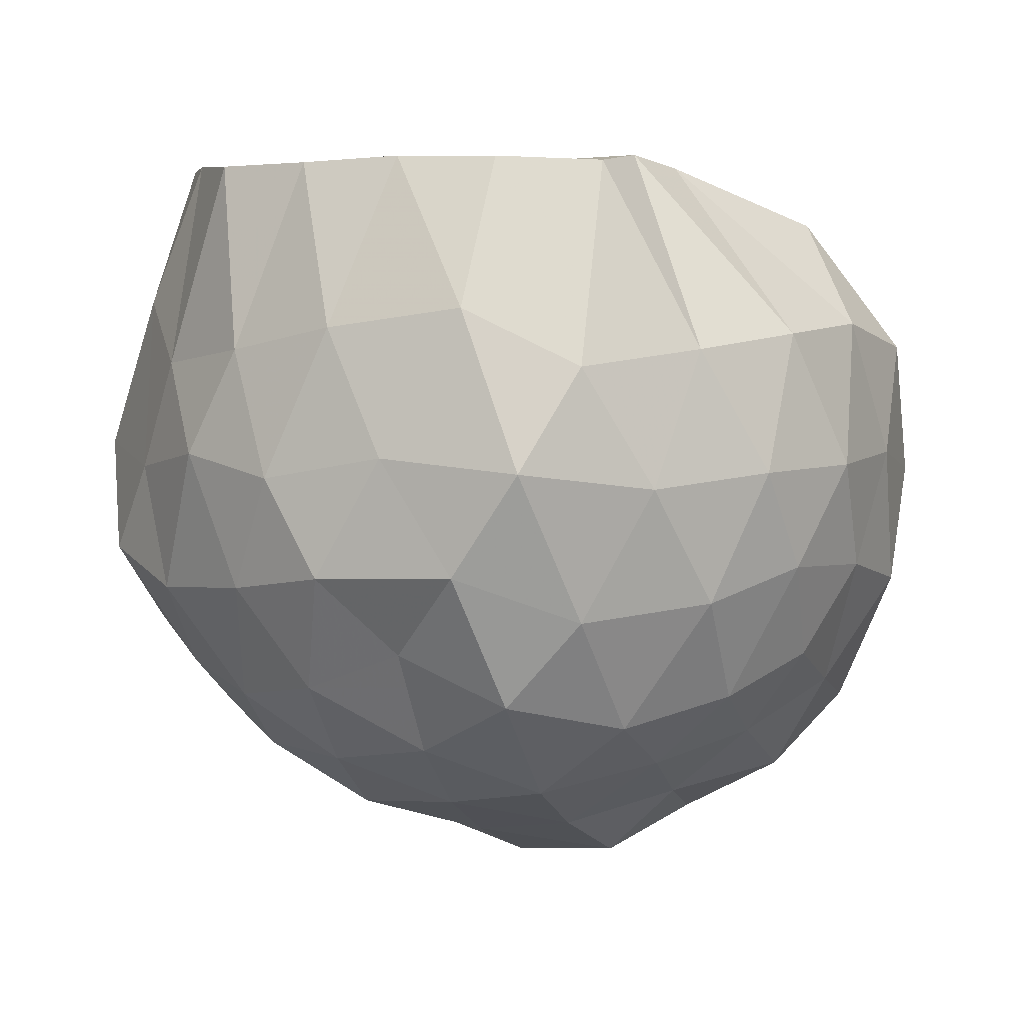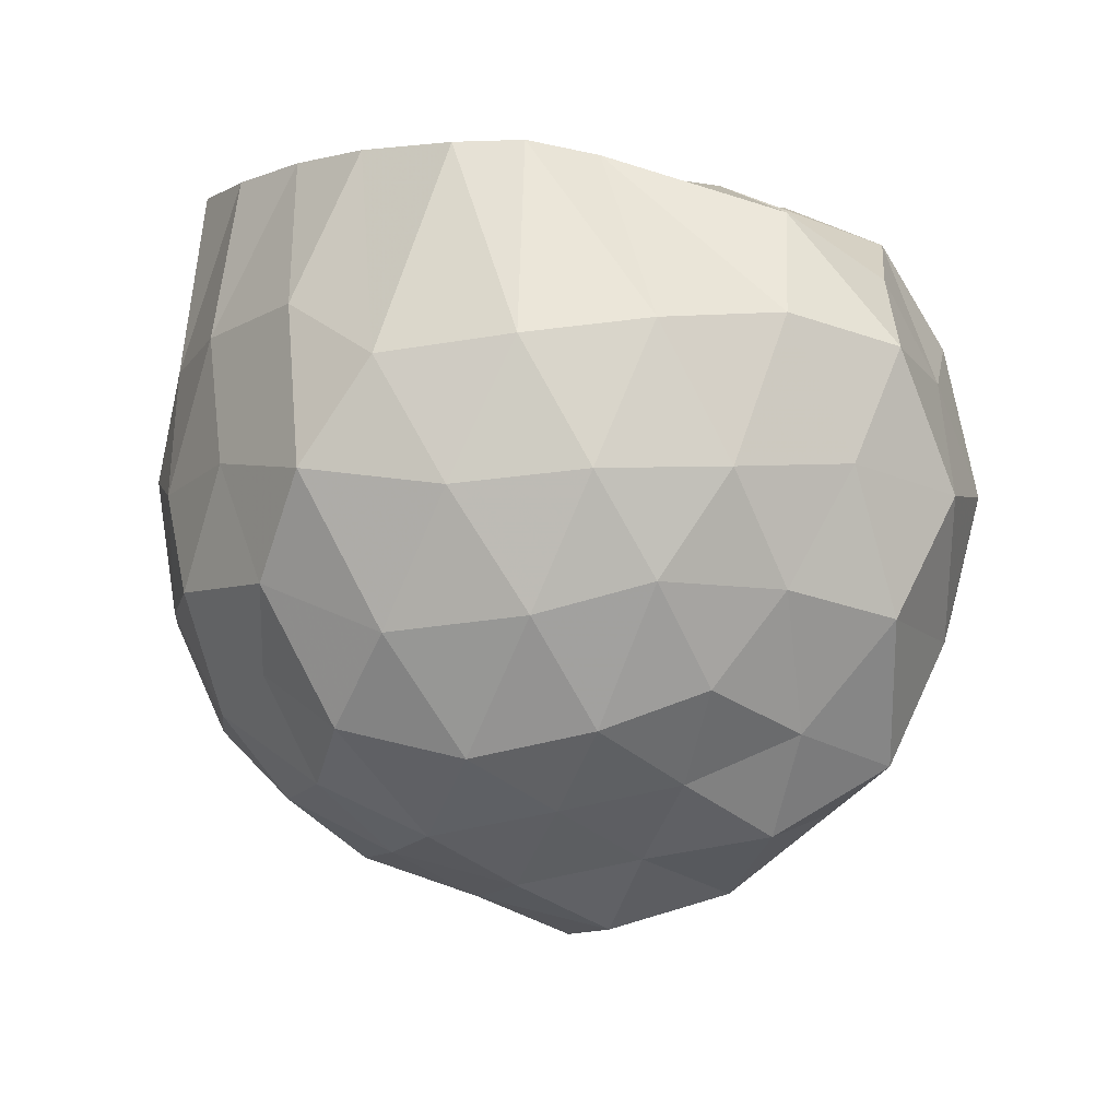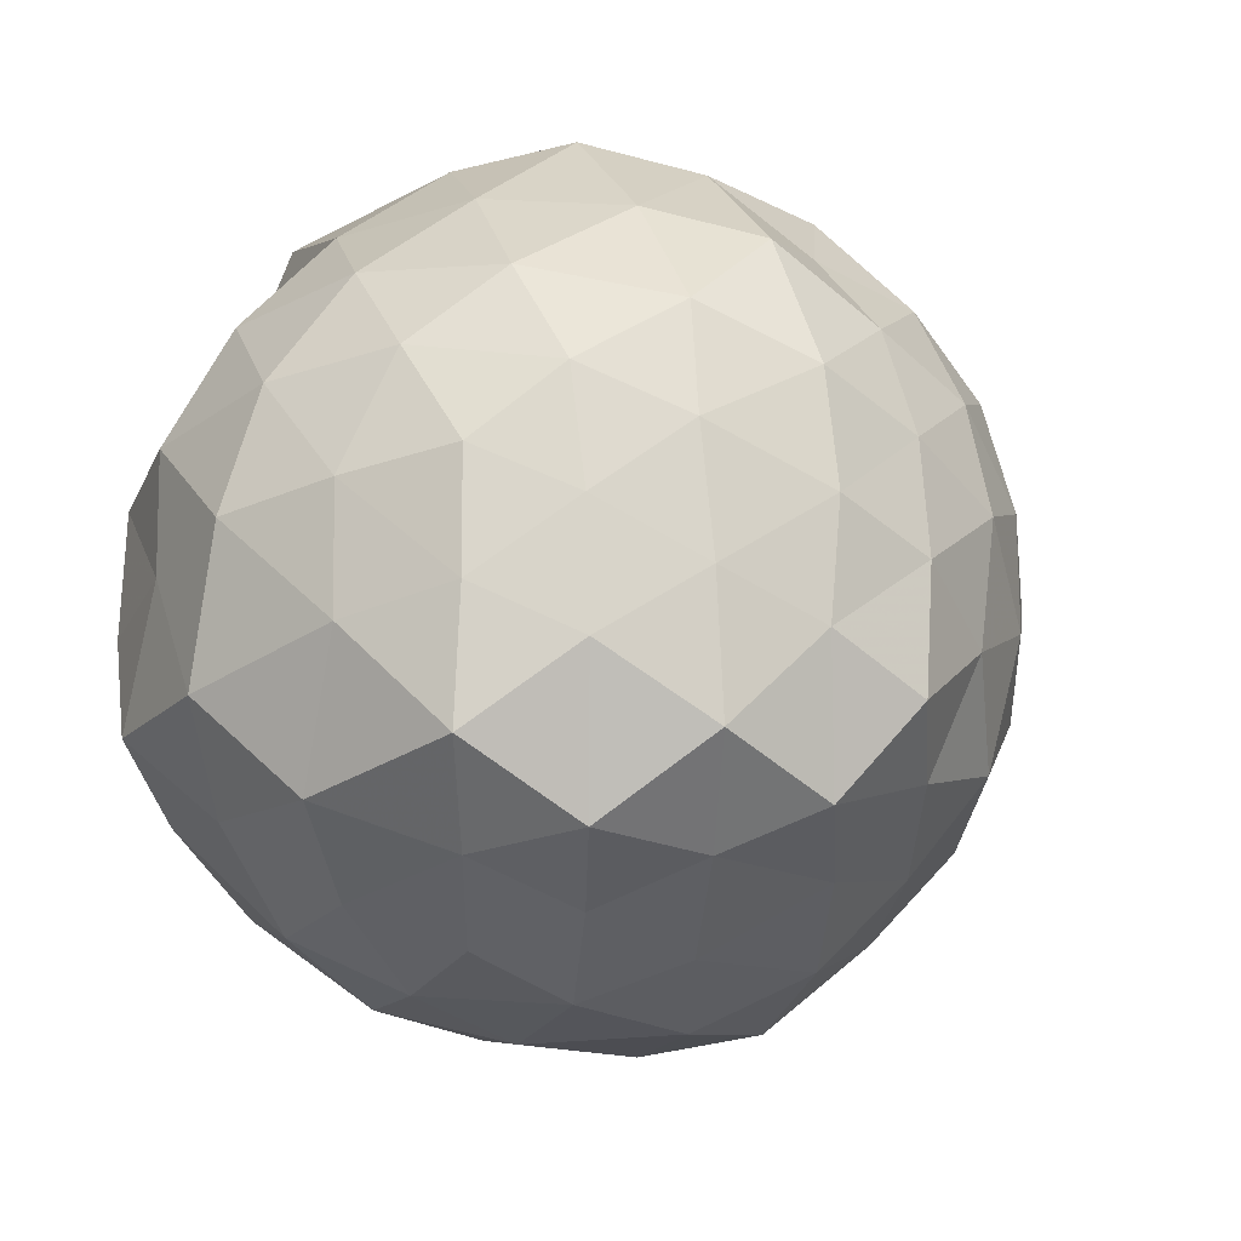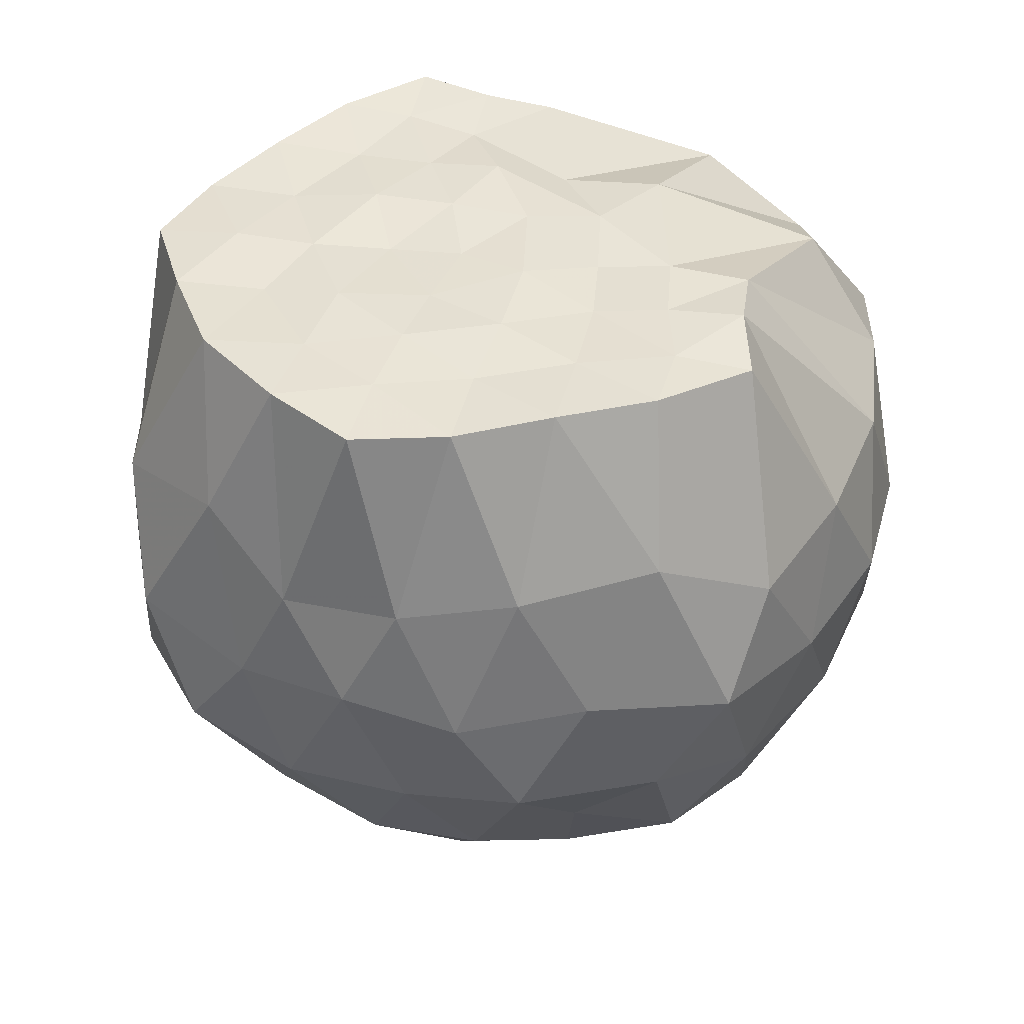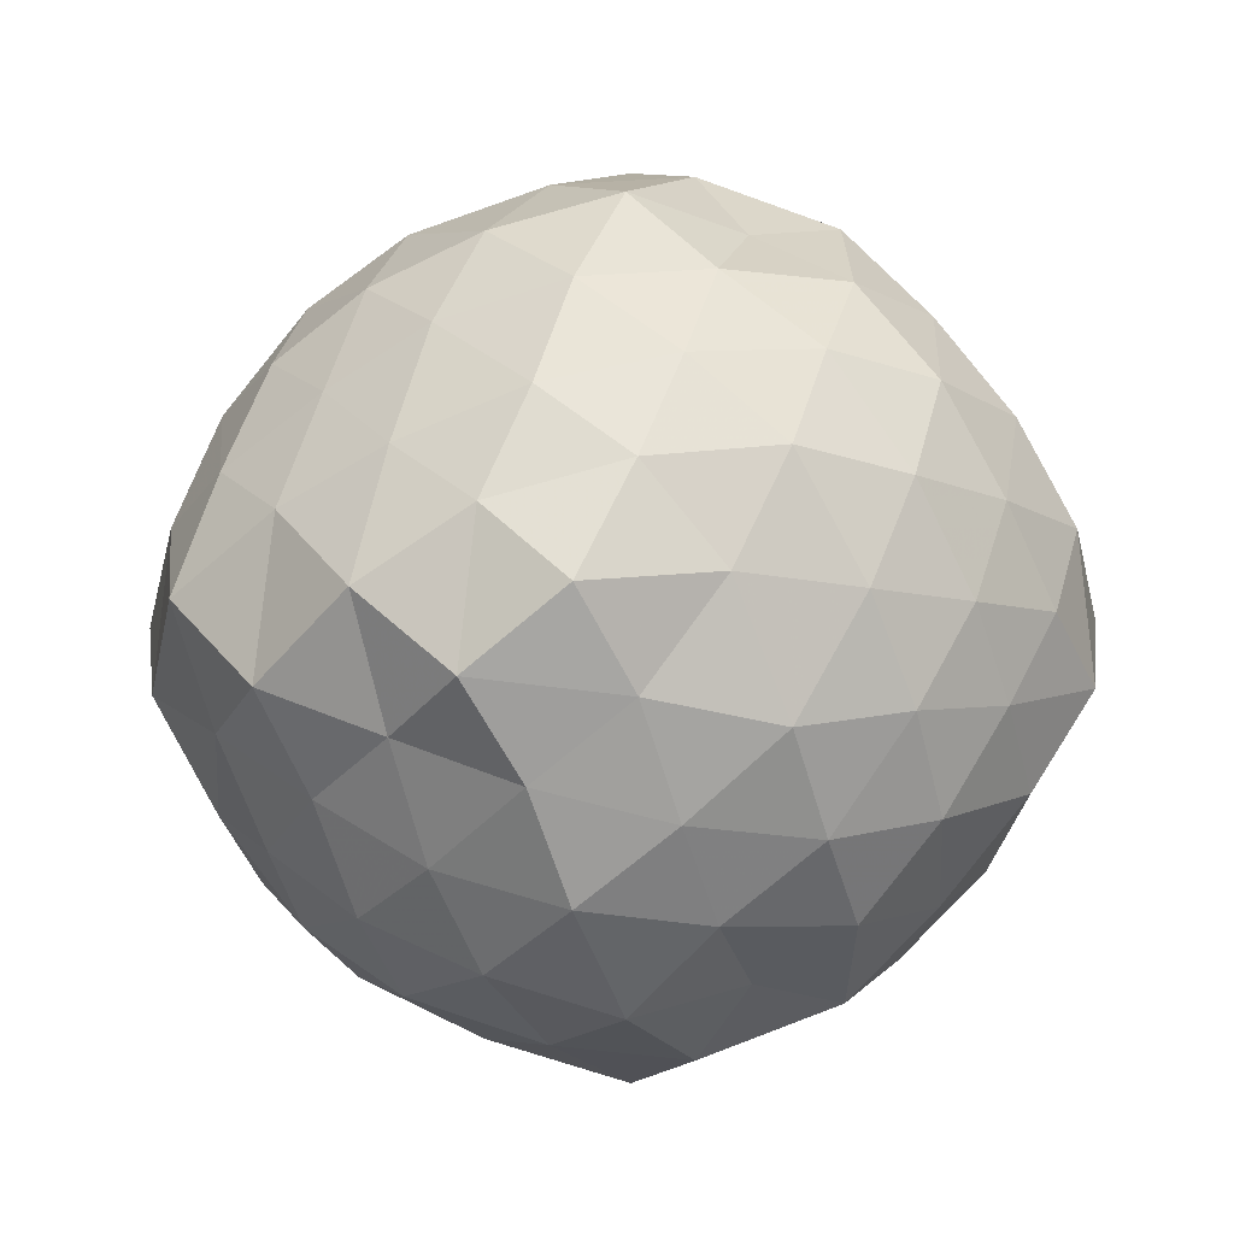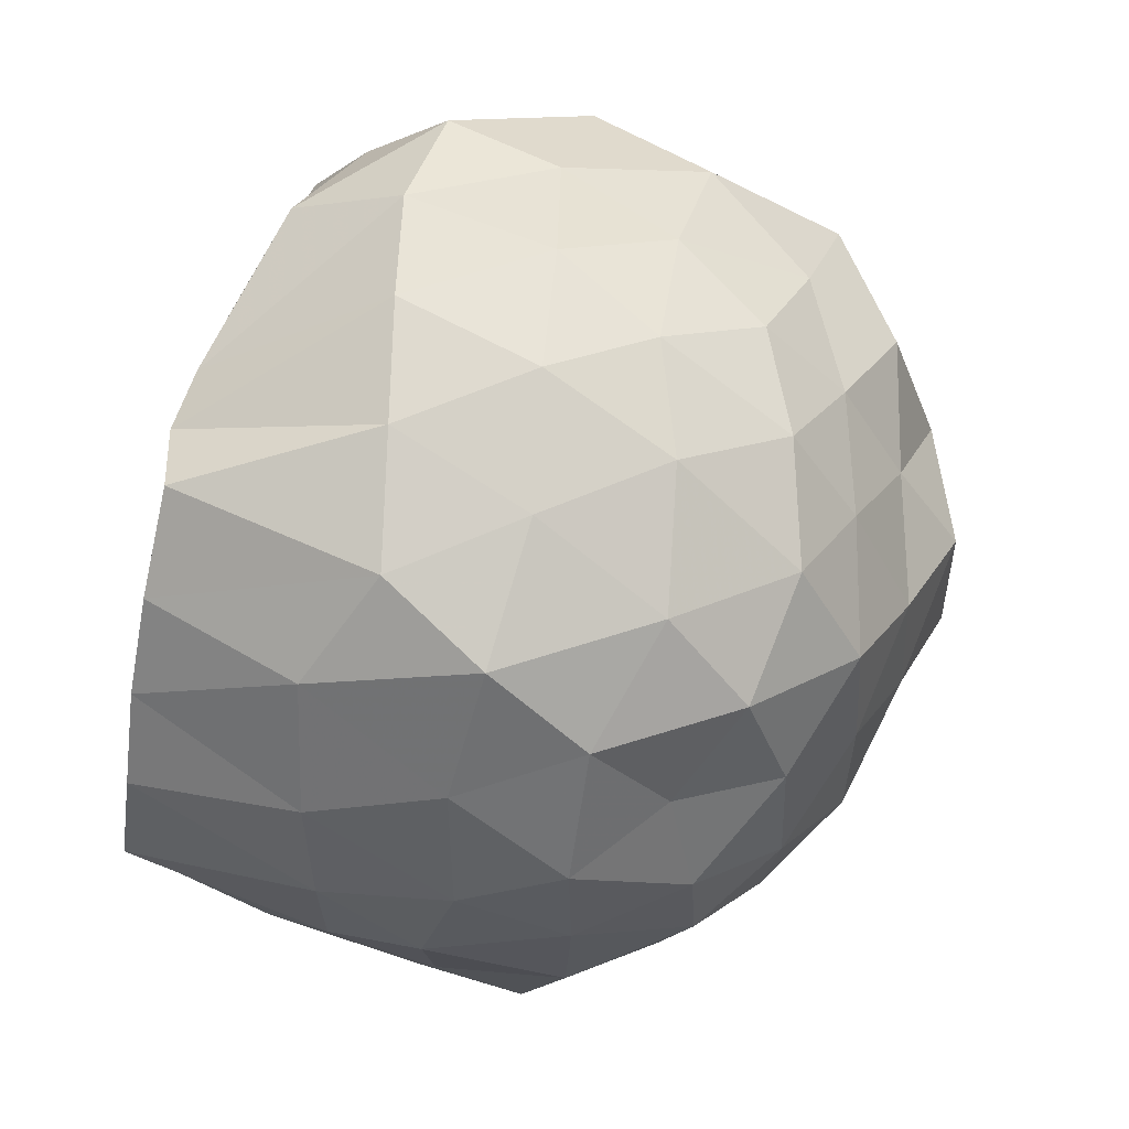
<metadata>
{"format":"obj","ext":"obj","renderer":"f3d","projection":"perspective","resolution":1024,"background":"white","views":[{"elev":4.2,"azim":-1.9,"up":"+Z"},{"elev":-2.5,"azim":32.3,"up":"+Z"},{"elev":12.6,"azim":137.0,"up":"+Y"},{"elev":40.7,"azim":-31.4,"up":"+Z"},{"elev":-4.7,"azim":-176.6,"up":"+Y"},{"elev":-77.1,"azim":80.0,"up":"+Y"}]}
</metadata>
<code>
v -1.644 -0.01576 0.9771
v -1.474 -0.02222 -0.7942
v -0.633 -0.02628 0.7095
v -0.7532 0.2149 0.8312
v -1.12 0.4229 0.9849
v -1.227 0.5582 0.9844
v -1.321 0.7161 0.9884
v -1.567 0.6976 0.9936
v -1.795 0.6385 0.985
v -2.016 0.5694 0.9709
v -2.21 0.4573 0.9709
v -2.274 0.2303 0.9818
v -2.325 -0.01764 0.988
v -2.285 -0.2721 0.9852
v -2.212 -0.4873 0.9729
v -2.016 -0.6007 0.9767
v -1.794 -0.6734 0.9879
v -1.565 -0.737 0.984
v -1.317 -0.7462 0.9744
v -1.23 -0.5891 0.9963
v -1.119 -0.4549 0.9726
v -0.7638 -0.2475 0.8422
v -0.5829 0.1482 0.4866
v -0.6773 0.3883 0.5969
v -0.8569 0.6235 0.571
v -1.095 0.7943 0.5353
v -1.377 0.919 0.4998
v -1.648 0.8573 0.6302
v -1.955 0.75 0.5875
v -2.181 0.5917 0.5345
v -2.351 0.371 0.4976
v -2.473 0.1397 0.5779
v -2.42 -0.1756 0.6497
v -2.353 -0.4003 0.4998
v -2.181 -0.624 0.5343
v -1.955 -0.782 0.5867
v -1.648 -0.8896 0.6311
v -1.378 -0.9516 0.4985
v -1.095 -0.8267 0.5368
v -0.8568 -0.6558 0.5721
v -0.6746 -0.4171 0.5962
v -0.5199 -0.1839 0.536
v -0.556 0.3114 0.2362
v -0.7127 0.5535 0.2844
v -0.9265 0.7562 0.2592
v -1.208 0.8894 0.2189
v -1.524 0.987 0.2591
v -1.834 0.861 0.2897
v -2.104 0.7193 0.2357
v -2.298 0.5271 0.2837
v -2.43 0.2752 0.2436
v -2.541 -0.01591 0.2905
v -2.432 -0.306 0.2409
v -2.297 -0.5598 0.2844
v -2.105 -0.7509 0.2358
v -1.835 -0.893 0.2894
v -1.524 -1.019 0.2589
v -1.209 -0.9222 0.2185
v -0.9301 -0.7921 0.249
v -0.713 -0.5861 0.2572
v -0.5671 -0.3145 0.2745
v -0.4644 -0.02483 0.2178
v -0.6624 0.4105 -0.002093
v -0.8415 0.6445 0.01501
v -1.067 0.7885 -0.05364
v -1.373 0.885 -0.08782
v -1.674 0.9226 0.01984
v -1.986 0.8021 0.007529
v -2.178 0.6047 -0.03505
v -2.348 0.3833 -0.07154
v -2.477 0.1553 -0.008812
v -2.514 -0.1778 0.02789
v -2.37 -0.4004 -0.05279
v -2.181 -0.6341 -0.03246
v -1.984 -0.8349 0.008135
v -1.672 -0.955 0.01993
v -1.375 -0.9182 -0.08787
v -1.067 -0.8203 -0.05332
v -0.8436 -0.6789 0.01729
v -0.663 -0.4433 0.002635
v -0.5297 -0.1908 -0.05663
v -0.5751 0.1586 -0.1034
v -0.8052 0.488 -0.212
v -1.011 0.6302 -0.2838
v -1.262 0.7324 -0.3534
v -1.545 0.8223 -0.2936
v -1.793 0.7529 -0.1783
v -2.008 0.6354 -0.2656
v -2.181 0.4253 -0.3089
v -2.313 0.1866 -0.2598
v -2.418 -0.03273 -0.1665
v -2.314 -0.2282 -0.259
v -2.176 -0.4574 -0.3121
v -2.008 -0.6685 -0.2683
v -1.794 -0.7885 -0.1759
v -1.545 -0.855 -0.2923
v -1.264 -0.766 -0.3557
v -1.004 -0.6551 -0.2957
v -0.8049 -0.5193 -0.2093
v -0.7136 -0.2831 -0.3056
v -0.6312 -0.01511 -0.3811
v -0.7177 0.2509 -0.3079
v -1.068 -0.002244 0.9689
v -1.26 0.1287 0.9746
v -1.341 0.4356 0.9665
v -1.44 0.5879 0.9743
v -1.639 0.4991 0.9716
v -1.864 0.4177 0.9726
v -2.065 0.3277 0.986
v -2.106 0.1101 0.9688
v -2.132 -0.1399 0.9789
v -2.072 -0.3547 0.9807
v -1.865 -0.4465 0.9744
v -1.642 -0.5211 0.9775
v -1.439 -0.6185 0.9811
v -1.356 -0.4673 0.9839
v -1.251 -0.3225 0.9813
v -1.293 -0.0808 0.9985
v -1.383 0.248 0.9904
v -1.51 0.3633 0.9787
v -1.701 0.297 0.9886
v -1.929 0.1987 0.9814
v -1.977 -0.01677 0.9879
v -1.928 -0.2338 0.9862
v -1.714 -0.3145 0.9858
v -1.495 -0.3655 0.9684
v -1.389 -0.2205 0.9678
v -1.428 0.03402 0.98
v -1.563 0.1651 0.9884
v -1.771 0.1049 0.9649
v -1.792 -0.1226 0.9766
v -1.563 -0.1657 0.9876
v -0.9429 0.3993 -0.4037
v -1.17 0.5255 -0.4736
v -1.455 0.6027 -0.5264
v -1.736 0.6361 -0.4192
v -1.95 0.4655 -0.4634
v -2.122 0.2133 -0.4651
v -2.242 -0.02944 -0.3896
v -2.12 -0.2484 -0.4664
v -1.947 -0.4998 -0.466
v -1.734 -0.6684 -0.421
v -1.454 -0.635 -0.5317
v -1.168 -0.5557 -0.4727
v -0.9288 -0.4184 -0.415
v -0.8289 -0.2018 -0.5346
v -0.8644 0.1512 -0.4993
v -1.102 0.2681 -0.5889
v -1.384 0.3751 -0.6408
v -1.675 0.4424 -0.5805
v -1.882 0.2574 -0.6033
v -2.03 -0.01766 -0.5633
v -1.88 -0.287 -0.6117
v -1.668 -0.4732 -0.582
v -1.375 -0.4009 -0.6499
v -1.102 -0.3031 -0.5875
v -1.038 -0.01916 -0.68
v -1.286 0.1386 -0.7142
v -1.589 0.2235 -0.6952
v -1.766 0.006189 -0.6807
v -1.591 -0.2327 -0.6959
v -1.254 -0.1962 -0.759
f 3 23 4
f 4 23 24
f 4 24 5
f 5 24 25
f 5 25 6
f 6 25 26
f 6 26 7
f 7 26 27
f 7 27 8
f 8 27 28
f 8 28 9
f 9 28 29
f 9 29 10
f 10 29 30
f 10 30 11
f 11 30 31
f 11 31 12
f 12 31 32
f 12 32 13
f 13 32 33
f 13 33 14
f 14 33 34
f 14 34 15
f 15 34 35
f 15 35 16
f 16 35 36
f 16 36 17
f 17 36 37
f 17 37 18
f 18 37 38
f 18 38 19
f 19 38 39
f 19 39 20
f 20 39 40
f 20 40 21
f 21 40 41
f 21 41 22
f 22 41 42
f 22 42 3
f 3 42 23
f 23 43 24
f 24 43 44
f 24 44 25
f 25 44 45
f 25 45 26
f 26 45 46
f 26 46 27
f 27 46 47
f 27 47 28
f 28 47 48
f 28 48 29
f 29 48 49
f 29 49 30
f 30 49 50
f 30 50 31
f 31 50 51
f 31 51 32
f 32 51 52
f 32 52 33
f 33 52 53
f 33 53 34
f 34 53 54
f 34 54 35
f 35 54 55
f 35 55 36
f 36 55 56
f 36 56 37
f 37 56 57
f 37 57 38
f 38 57 58
f 38 58 39
f 39 58 59
f 39 59 40
f 40 59 60
f 40 60 41
f 41 60 61
f 41 61 42
f 42 61 62
f 42 62 23
f 23 62 43
f 43 63 44
f 44 63 64
f 44 64 45
f 45 64 65
f 45 65 46
f 46 65 66
f 46 66 47
f 47 66 67
f 47 67 48
f 48 67 68
f 48 68 49
f 49 68 69
f 49 69 50
f 50 69 70
f 50 70 51
f 51 70 71
f 51 71 52
f 52 71 72
f 52 72 53
f 53 72 73
f 53 73 54
f 54 73 74
f 54 74 55
f 55 74 75
f 55 75 56
f 56 75 76
f 56 76 57
f 57 76 77
f 57 77 58
f 58 77 78
f 58 78 59
f 59 78 79
f 59 79 60
f 60 79 80
f 60 80 61
f 61 80 81
f 61 81 62
f 62 81 82
f 62 82 43
f 43 82 63
f 63 83 64
f 64 83 84
f 64 84 65
f 65 84 85
f 65 85 66
f 66 85 86
f 66 86 67
f 67 86 87
f 67 87 68
f 68 87 88
f 68 88 69
f 69 88 89
f 69 89 70
f 70 89 90
f 70 90 71
f 71 90 91
f 71 91 72
f 72 91 92
f 72 92 73
f 73 92 93
f 73 93 74
f 74 93 94
f 74 94 75
f 75 94 95
f 75 95 76
f 76 95 96
f 76 96 77
f 77 96 97
f 77 97 78
f 78 97 98
f 78 98 79
f 79 98 99
f 79 99 80
f 80 99 100
f 80 100 81
f 81 100 101
f 81 101 82
f 82 101 102
f 82 102 63
f 63 102 83
f 103 104 118
f 104 119 118
f 104 105 119
f 105 120 119
f 105 106 120
f 106 107 120
f 107 121 120
f 107 108 121
f 108 122 121
f 108 109 122
f 109 110 122
f 110 123 122
f 110 111 123
f 111 124 123
f 111 112 124
f 112 113 124
f 113 125 124
f 113 114 125
f 114 126 125
f 114 115 126
f 115 116 126
f 116 127 126
f 116 117 127
f 117 118 127
f 117 103 118
f 118 119 128
f 119 129 128
f 119 120 129
f 120 121 129
f 121 130 129
f 121 122 130
f 122 123 130
f 123 131 130
f 123 124 131
f 124 125 131
f 125 132 131
f 125 126 132
f 126 127 132
f 127 128 132
f 127 118 128
f 133 148 134
f 134 148 149
f 134 149 135
f 135 149 150
f 135 150 136
f 136 150 137
f 137 150 151
f 137 151 138
f 138 151 152
f 138 152 139
f 139 152 140
f 140 152 153
f 140 153 141
f 141 153 154
f 141 154 142
f 142 154 143
f 143 154 155
f 143 155 144
f 144 155 156
f 144 156 145
f 145 156 146
f 146 156 157
f 146 157 147
f 147 157 148
f 147 148 133
f 148 158 149
f 149 158 159
f 149 159 150
f 150 159 151
f 151 159 160
f 151 160 152
f 152 160 153
f 153 160 161
f 153 161 154
f 154 161 155
f 155 161 162
f 155 162 156
f 156 162 157
f 157 162 158
f 157 158 148
f 3 4 103
f 103 4 104
f 4 5 104
f 104 5 105
f 5 6 105
f 105 6 106
f 6 7 106
f 7 8 106
f 106 8 107
f 8 9 107
f 107 9 108
f 9 10 108
f 108 10 109
f 10 11 109
f 11 12 109
f 109 12 110
f 12 13 110
f 110 13 111
f 13 14 111
f 111 14 112
f 14 15 112
f 15 16 112
f 112 16 113
f 16 17 113
f 113 17 114
f 17 18 114
f 114 18 115
f 18 19 115
f 19 20 115
f 115 20 116
f 20 21 116
f 116 21 117
f 21 22 117
f 117 22 103
f 22 3 103
f 83 133 84
f 84 133 134
f 84 134 85
f 85 134 135
f 85 135 86
f 86 135 136
f 86 136 87
f 87 136 88
f 88 136 137
f 88 137 89
f 89 137 138
f 89 138 90
f 90 138 139
f 90 139 91
f 91 139 92
f 92 139 140
f 92 140 93
f 93 140 141
f 93 141 94
f 94 141 142
f 94 142 95
f 95 142 96
f 96 142 143
f 96 143 97
f 97 143 144
f 97 144 98
f 98 144 145
f 98 145 99
f 99 145 100
f 100 145 146
f 100 146 101
f 101 146 147
f 101 147 102
f 102 147 133
f 102 133 83
f 128 129 1
f 129 130 1
f 130 131 1
f 131 132 1
f 132 128 1
f 159 158 2
f 160 159 2
f 161 160 2
f 162 161 2
f 158 162 2

</code>
